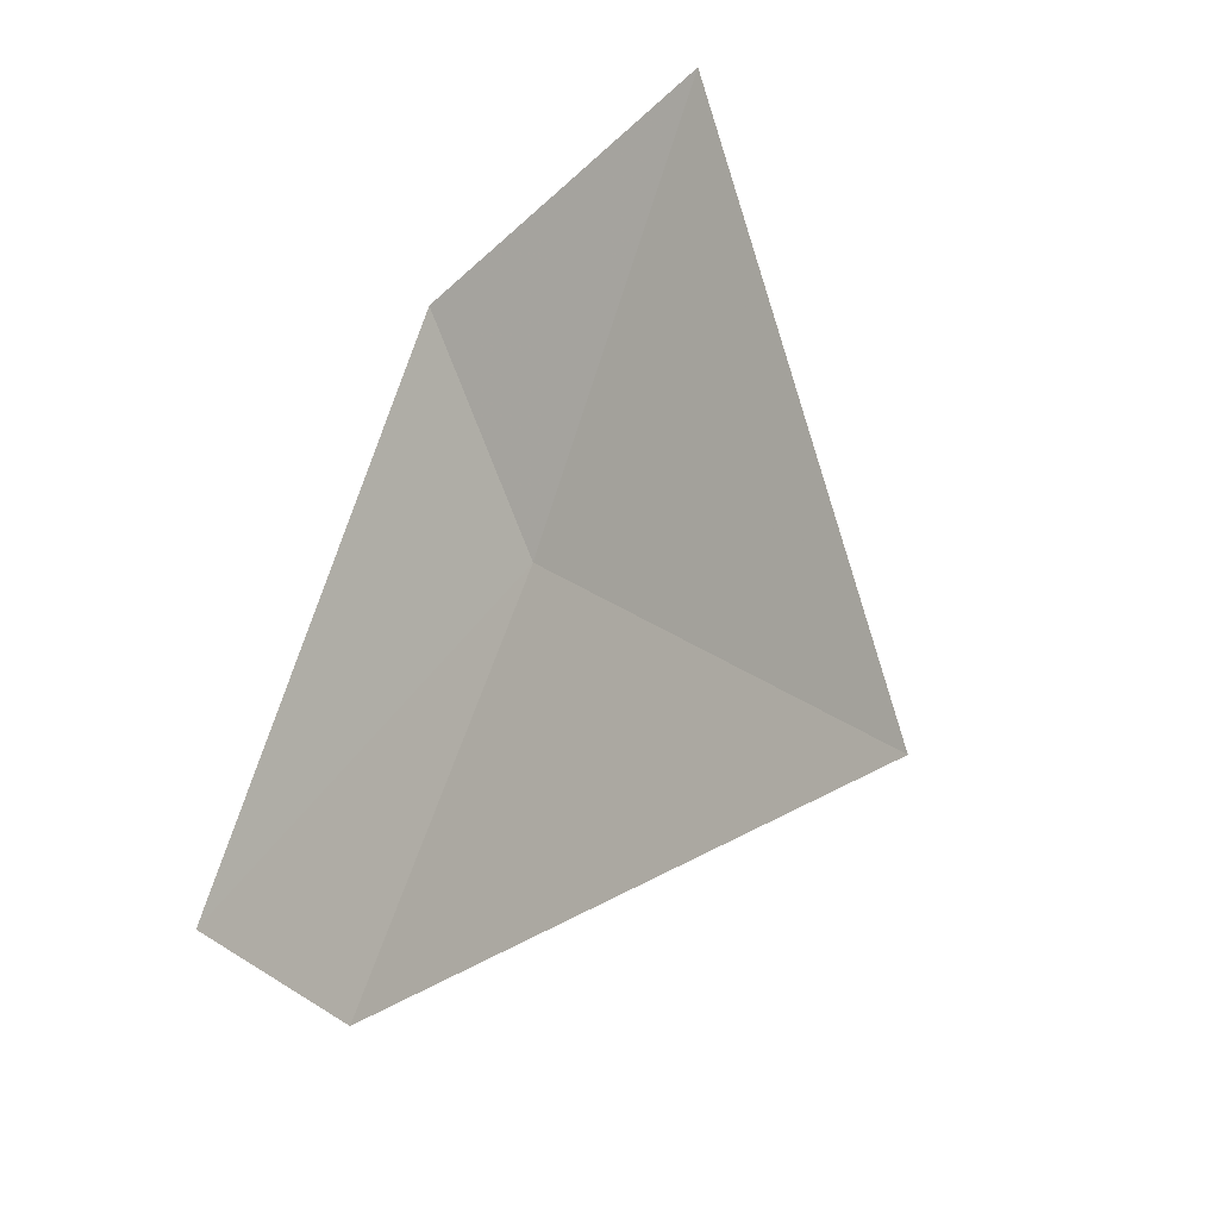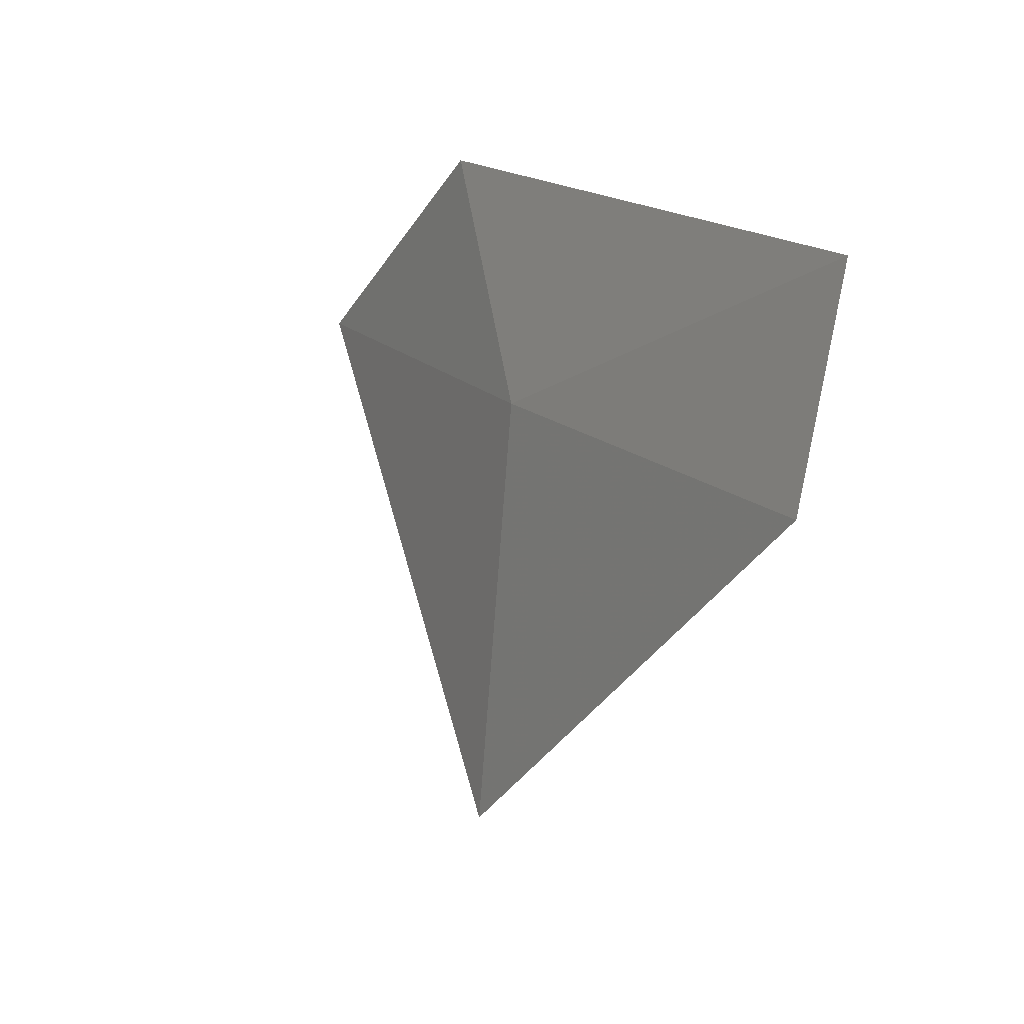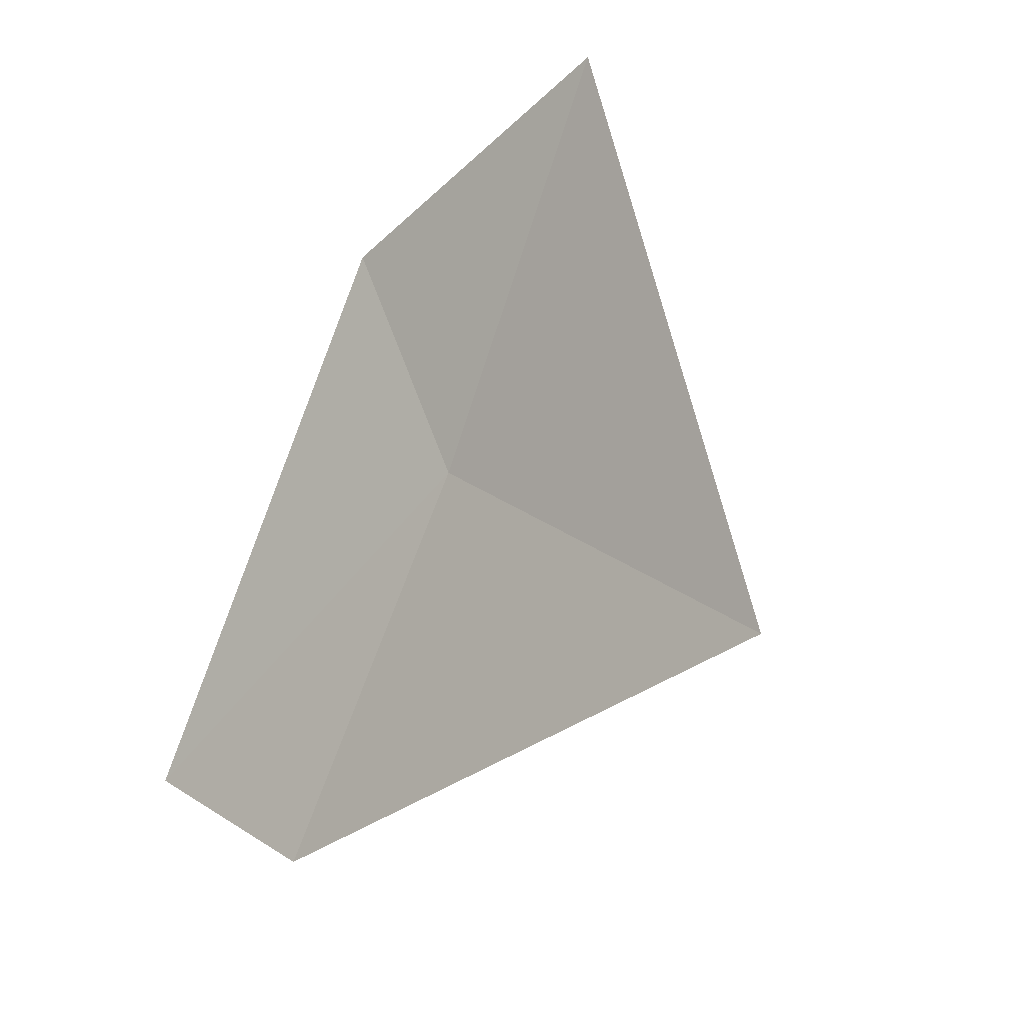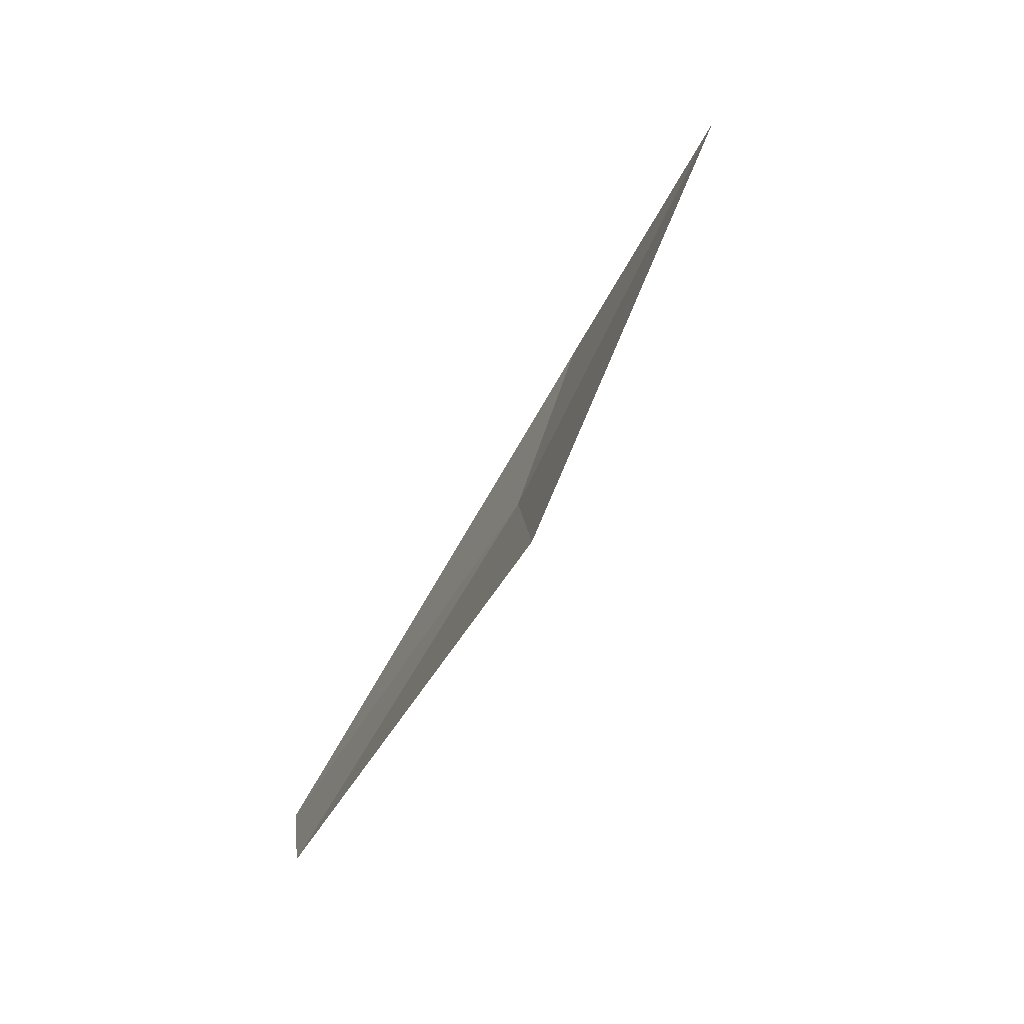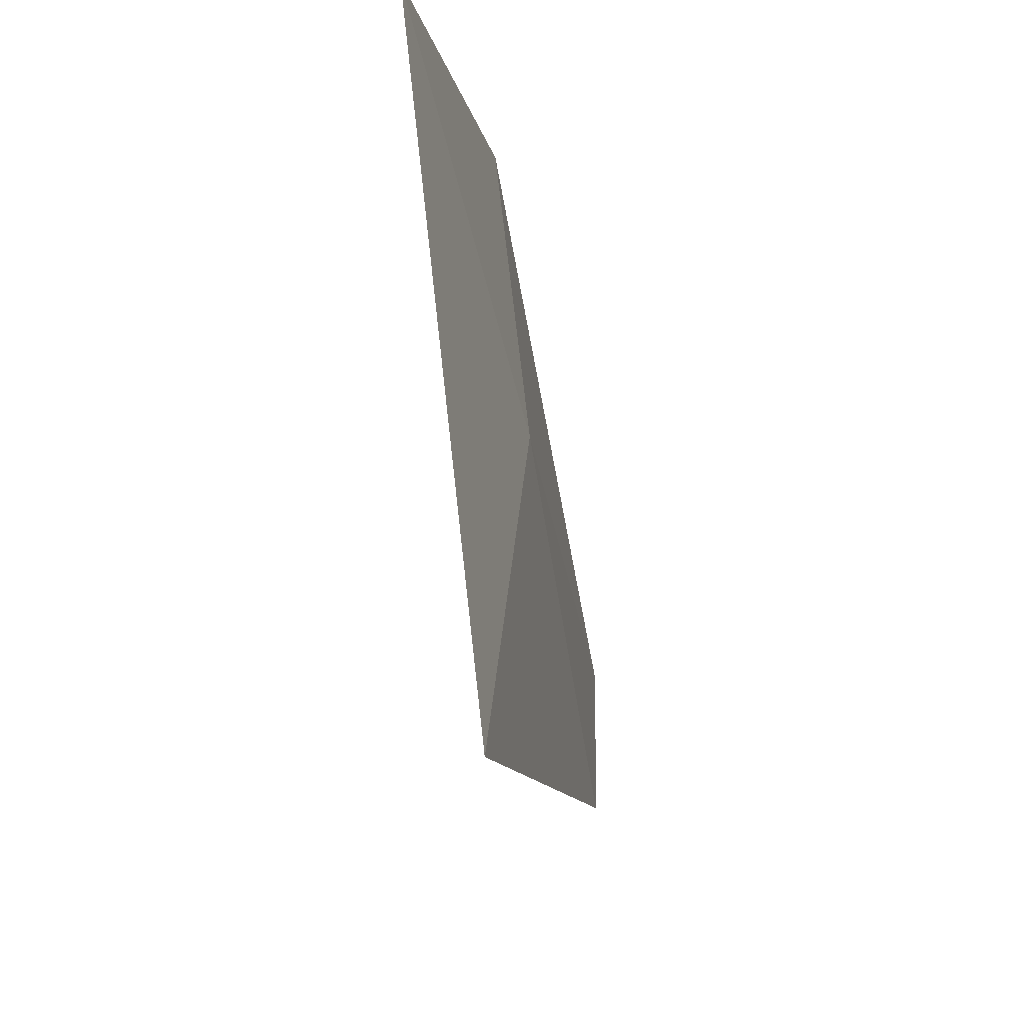
<metadata>
{"format":"obj","ext":"obj","renderer":"f3d","projection":"perspective","resolution":1024,"background":"white","views":[{"elev":30.6,"azim":134.0,"up":"+Y"},{"elev":-77.9,"azim":-8.6,"up":"+Y"},{"elev":30.3,"azim":134.4,"up":"+Y"},{"elev":6.8,"azim":174.4,"up":"+Y"},{"elev":-55.7,"azim":-139.2,"up":"+Z"}]}
</metadata>
<code>
v -43.41 -8.267 9.047
v -43.69 -7.788 9.759
v -44.06 -6.985 9.047
v -42.64 -9.52 9.759
v -42.64 -9.489 9.047
v -43.3 -8.208 7.63
f 1 3 2
f 1 2 4
f 1 4 5
f 1 6 3
f 1 5 6

</code>
